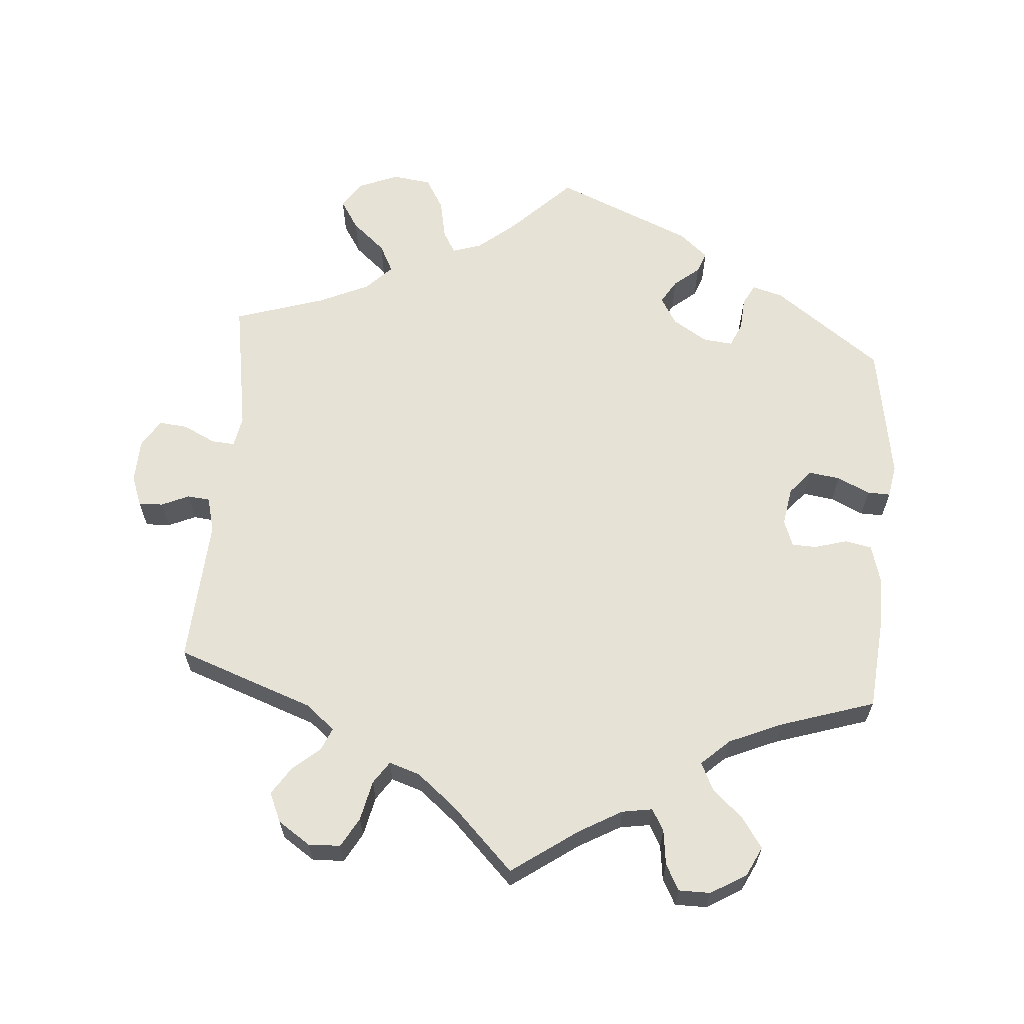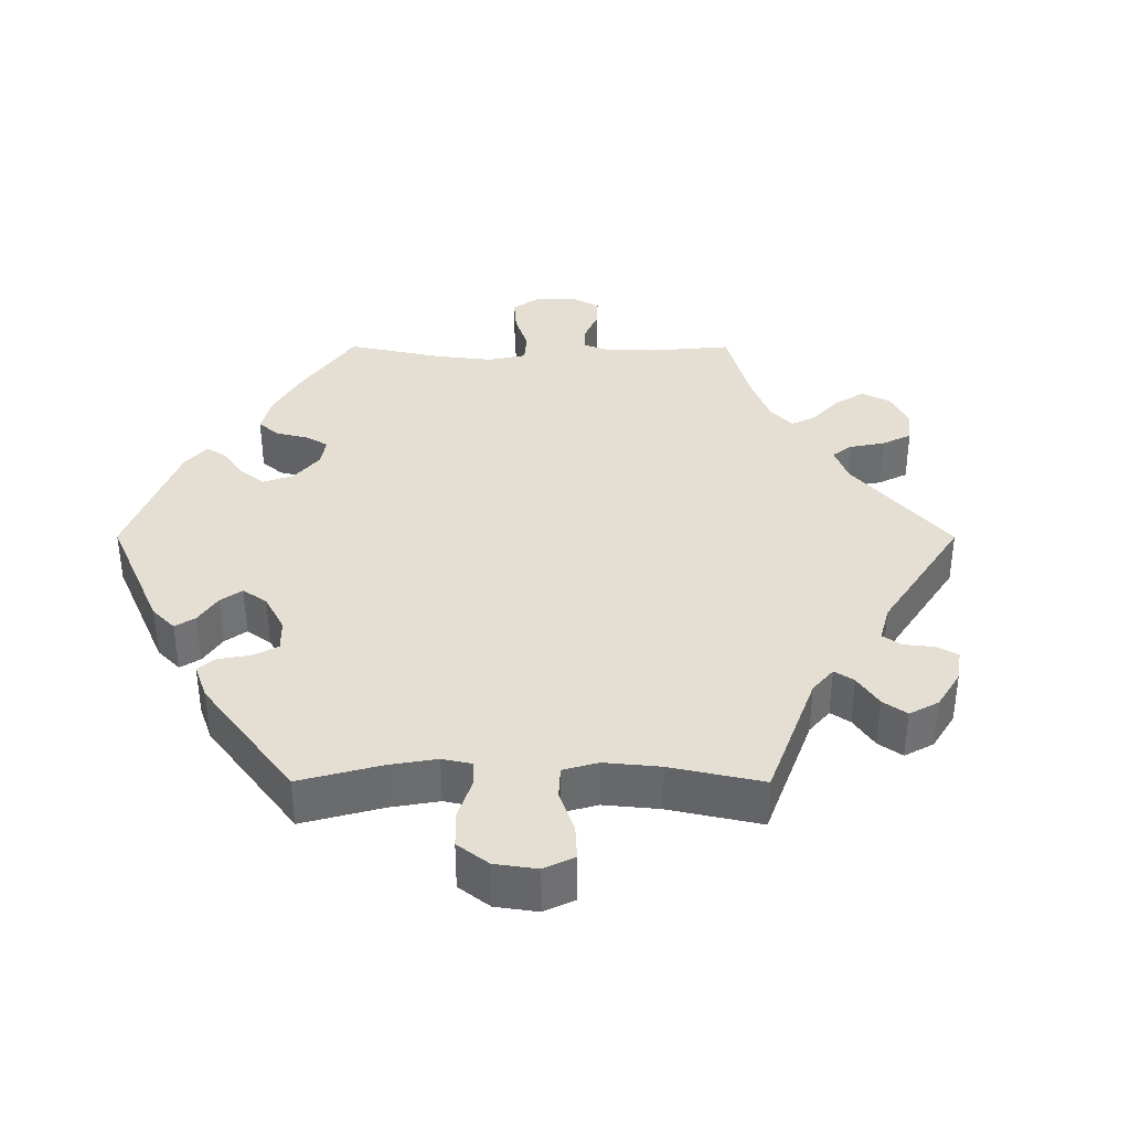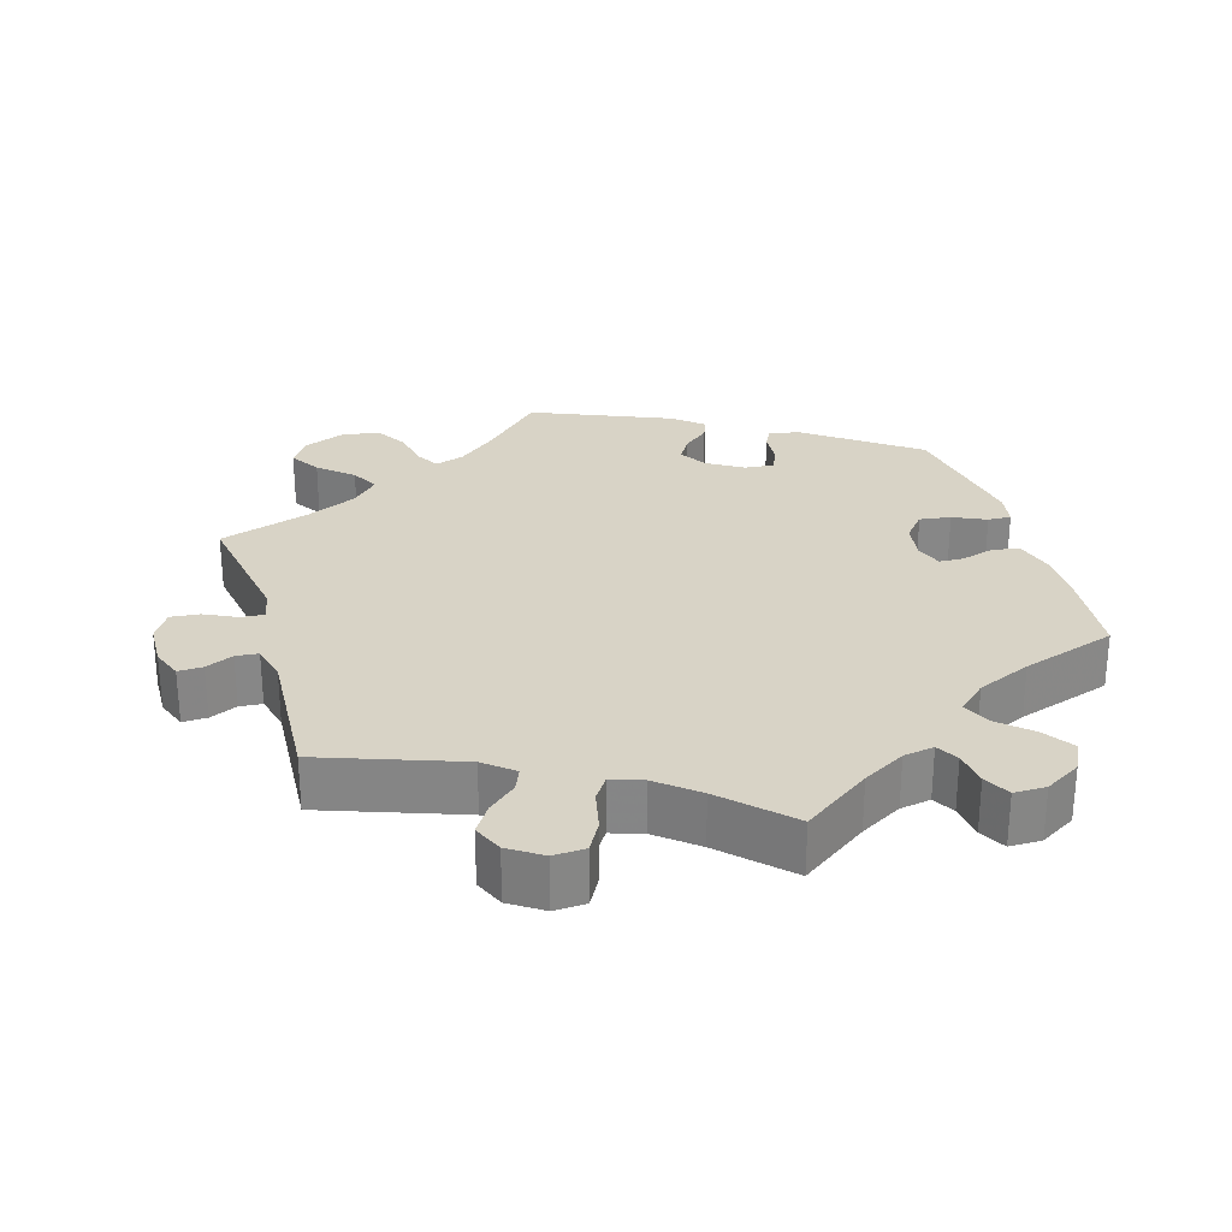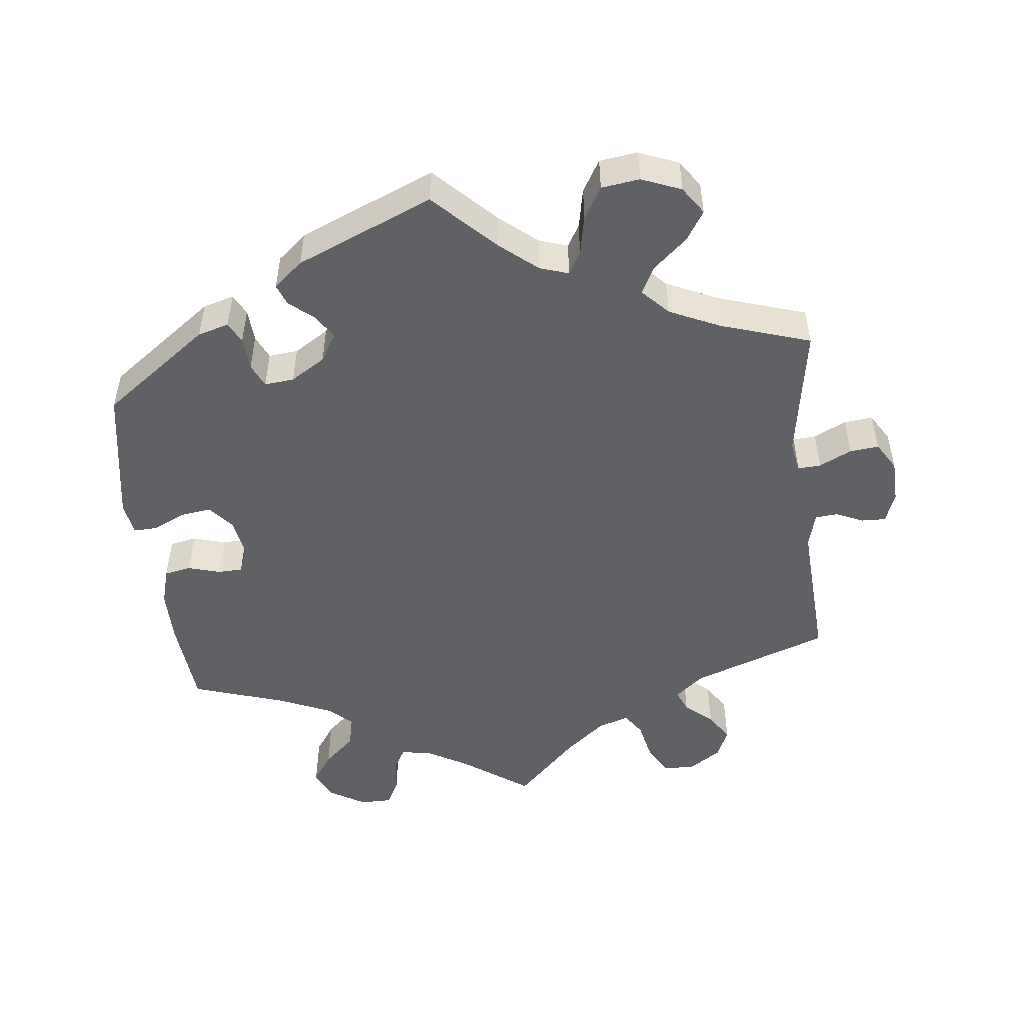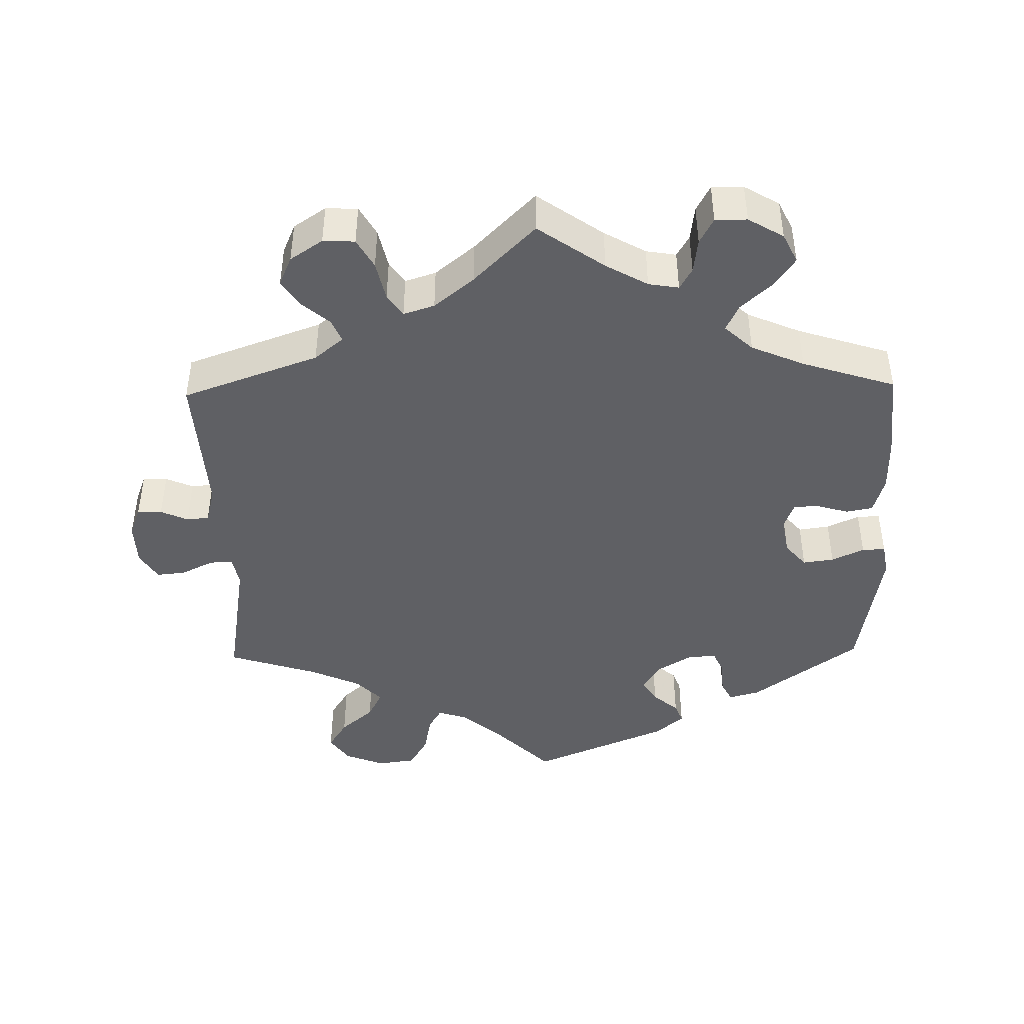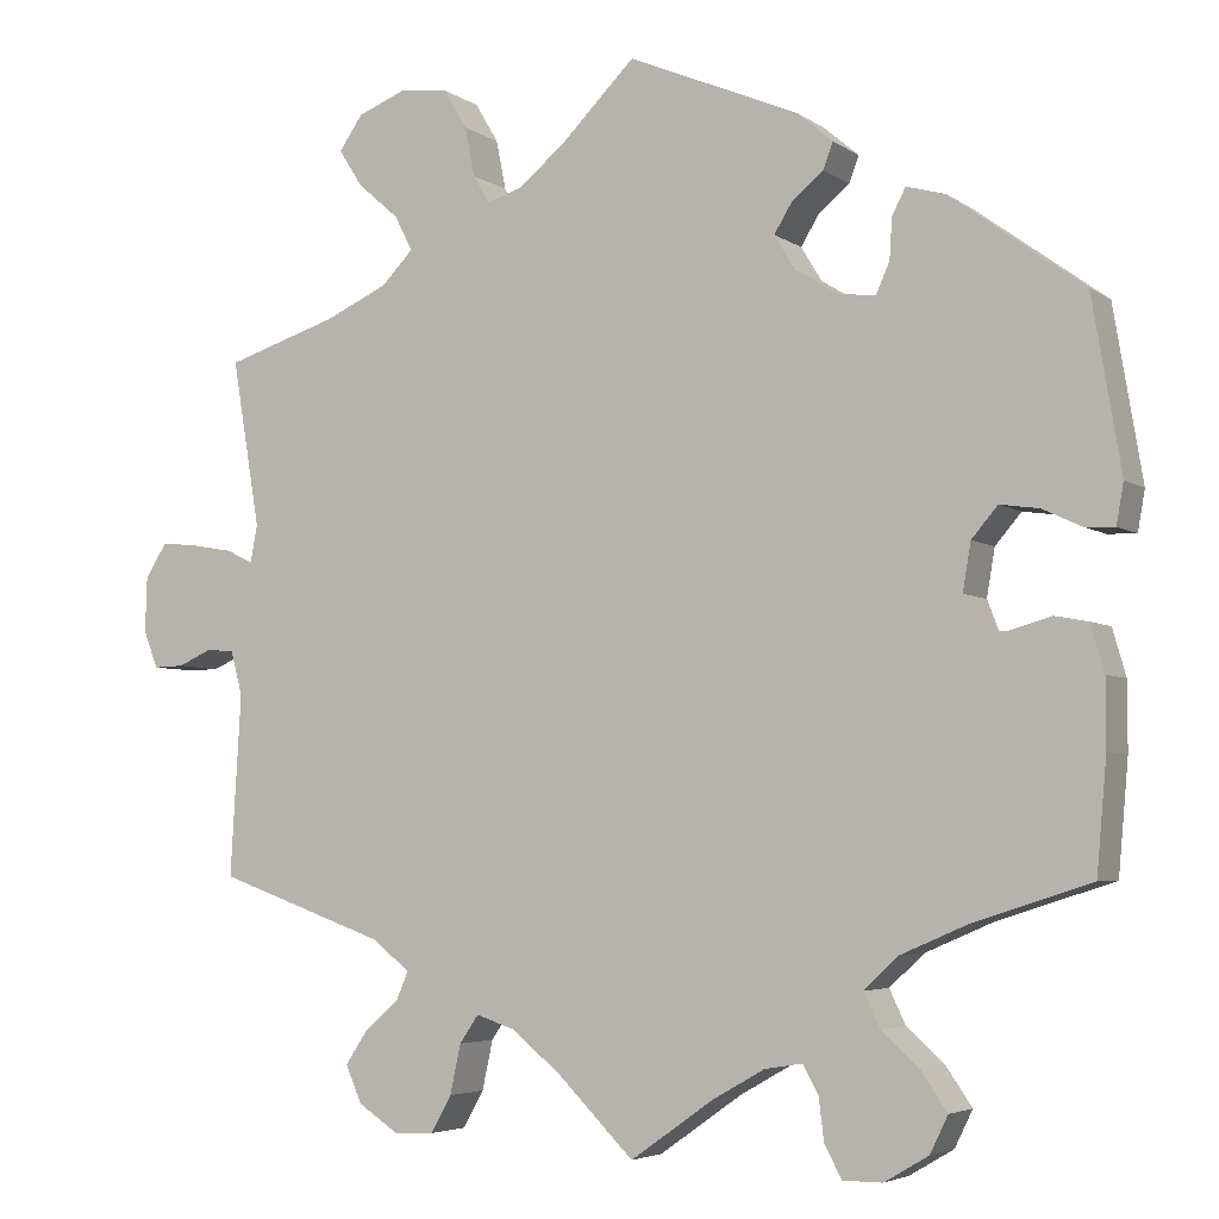
<metadata>
{"format":"obj","ext":"obj","renderer":"f3d","projection":"perspective","resolution":1024,"background":"white","views":[{"elev":63.2,"azim":-175.4,"up":"+Y"},{"elev":36.9,"azim":30.1,"up":"+Y"},{"elev":27.9,"azim":163.4,"up":"+Y"},{"elev":-50.1,"azim":6.5,"up":"+Y"},{"elev":-43.9,"azim":-178.8,"up":"+Y"},{"elev":-4.5,"azim":-153.0,"up":"+Z"}]}
</metadata>
<code>
v -0.353 0.07 0.397
v -0.31 0.07 0.409
v -0.295 0.07 0.38
v -0.292 0.07 0.334
v -0.277 0.07 0.301
v -0.236 0.07 0.305
v -0.188 0.07 0.335
v -0.165 0.07 0.373
v -0.185 0.07 0.406
v -0.22 0.07 0.435
v -0.231 0.07 0.464
v -0.191 0.07 0.498
v -0.001 0.07 0.578
v 0.081 0.07 0.496
v 0.133 0.07 0.453
v 0.173 0.07 0.44
v 0.191 0.07 0.471
v 0.202 0.07 0.526
v 0.228 0.07 0.57
v 0.281 0.07 0.577
v 0.336 0.07 0.555
v 0.362 0.07 0.517
v 0.336 0.07 0.476
v 0.29 0.07 0.436
v 0.27 0.07 0.397
v 0.305 0.07 0.361
v 0.375 0.07 0.329
v 0.5 0.07 0.289
v 0.469 0.07 0.103
v 0.477 0.07 0.06
v 0.509 0.07 0.062
v 0.554 0.07 0.084
v 0.594 0.07 0.088
v 0.618 0.07 0.049
v 0.62 0.07 -0.011
v 0.604 0.07 -0.053
v 0.57 0.07 -0.052
v 0.532 0.07 -0.035
v 0.501 0.07 -0.038
v 0.488 0.07 -0.087
v 0.5 0.07 -0.289
v 0.31 0.07 -0.357
v 0.27 0.07 -0.39
v 0.283 0.07 -0.421
v 0.321 0.07 -0.454
v 0.346 0.07 -0.492
v 0.328 0.07 -0.533
v 0.283 0.07 -0.563
v 0.239 0.07 -0.561
v 0.216 0.07 -0.52
v 0.204 0.07 -0.465
v 0.183 0.07 -0.434
v 0.14 0.07 -0.448
v 0.085 0.07 -0.493
v 0 0.07 -0.578
v -0.092 0.07 -0.513
v -0.15 0.07 -0.48
v -0.192 0.07 -0.473
v -0.209 0.07 -0.503
v -0.215 0.07 -0.551
v -0.234 0.07 -0.587
v -0.278 0.07 -0.587
v -0.327 0.07 -0.558
v -0.347 0.07 -0.517
v -0.319 0.07 -0.476
v -0.276 0.07 -0.437
v -0.258 0.07 -0.399
v -0.297 0.07 -0.363
v -0.371 0.07 -0.331
v -0.501 0.07 -0.289
v -0.512 0.07 -0.165
v -0.512 0.07 -0.09
v -0.497 0.07 -0.038
v -0.46 0.07 -0.031
v -0.415 0.07 -0.044
v -0.381 0.07 -0.043
v -0.367 0.07 -0.006
v -0.376 0.07 0.047
v -0.405 0.07 0.081
v -0.448 0.07 0.075
v -0.493 0.07 0.054
v -0.525 0.07 0.053
v -0.533 0.07 0.098
v -0.501 0.07 0.289
v -0.353 0 0.397
v -0.31 0 0.409
v -0.295 0 0.38
v -0.292 0 0.334
v -0.277 0 0.301
v -0.236 0 0.305
v -0.188 0 0.335
v -0.165 0 0.373
v -0.185 0 0.406
v -0.22 0 0.435
v -0.231 0 0.464
v -0.191 0 0.498
v -0.001 0 0.578
v 0.081 0 0.496
v 0.133 0 0.453
v 0.173 0 0.44
v 0.191 0 0.471
v 0.202 0 0.526
v 0.228 0 0.57
v 0.281 0 0.577
v 0.336 0 0.555
v 0.362 0 0.517
v 0.336 0 0.476
v 0.29 0 0.436
v 0.27 0 0.397
v 0.305 0 0.361
v 0.375 0 0.329
v 0.5 0 0.289
v 0.469 0 0.103
v 0.477 0 0.06
v 0.509 0 0.062
v 0.554 0 0.084
v 0.594 0 0.088
v 0.618 0 0.049
v 0.62 0 -0.011
v 0.604 0 -0.053
v 0.57 0 -0.052
v 0.532 0 -0.035
v 0.501 0 -0.038
v 0.488 0 -0.087
v 0.5 0 -0.289
v 0.31 0 -0.357
v 0.27 0 -0.39
v 0.283 0 -0.421
v 0.321 0 -0.454
v 0.346 0 -0.492
v 0.328 0 -0.533
v 0.283 0 -0.563
v 0.239 0 -0.561
v 0.216 0 -0.52
v 0.204 0 -0.465
v 0.183 0 -0.434
v 0.14 0 -0.448
v 0.085 0 -0.493
v 0 0 -0.578
v -0.092 0 -0.513
v -0.15 0 -0.48
v -0.192 0 -0.473
v -0.209 0 -0.503
v -0.215 0 -0.551
v -0.234 0 -0.587
v -0.278 0 -0.587
v -0.327 0 -0.558
v -0.347 0 -0.517
v -0.319 0 -0.476
v -0.276 0 -0.437
v -0.258 0 -0.399
v -0.297 0 -0.363
v -0.371 0 -0.331
v -0.501 0 -0.289
v -0.512 0 -0.165
v -0.512 0 -0.09
v -0.497 0 -0.038
v -0.46 0 -0.031
v -0.415 0 -0.044
v -0.381 0 -0.043
v -0.367 0 -0.006
v -0.376 0 0.047
v -0.405 0 0.081
v -0.448 0 0.075
v -0.493 0 0.054
v -0.525 0 0.053
v -0.533 0 0.098
v -0.501 0 0.289
f 80 81 82 83
f 79 80 83 84
f 78 79 84 1
f 72 73 74 75
f 72 75 76
f 69 70 71 72
f 68 69 72 76
f 67 68 76 77
f 63 64 65 66
f 63 66 67
f 62 63 67
f 59 60 61 62
f 58 59 62 67
f 57 58 67 77
f 54 55 56
f 53 54 56 57
f 52 53 57 77
f 48 49 50 51
f 48 51 52
f 47 48 52
f 44 45 46 47
f 43 44 47 52
f 42 43 52 77
f 40 41 42 77
f 35 36 37 38
f 35 38 39
f 34 35 39
f 31 32 33 34
f 30 31 34 39
f 27 28 29
f 26 27 29 30
f 25 26 30 39
f 21 22 23 24
f 21 24 25
f 20 21 25
f 17 18 19 20
f 16 17 20 25
f 15 16 25 39
f 11 12 13 14
f 9 10 11 14
f 8 9 14 15
f 7 8 15 39
f 1 2 3 4
f 1 4 5
f 78 1 5
f 77 78 5 6
f 39 40 77
f 6 7 39 77
f 167 166 165 164
f 168 167 164 163
f 85 168 163 162
f 159 158 157 156
f 160 159 156
f 156 155 154 153
f 160 156 153 152
f 161 160 152 151
f 150 149 148 147
f 151 150 147
f 151 147 146
f 146 145 144 143
f 151 146 143 142
f 161 151 142 141
f 140 139 138
f 141 140 138 137
f 161 141 137 136
f 135 134 133 132
f 136 135 132
f 136 132 131
f 131 130 129 128
f 136 131 128 127
f 161 136 127 126
f 161 126 125 124
f 122 121 120 119
f 123 122 119
f 123 119 118
f 118 117 116 115
f 123 118 115 114
f 113 112 111
f 114 113 111 110
f 123 114 110 109
f 108 107 106 105
f 109 108 105
f 109 105 104
f 104 103 102 101
f 109 104 101 100
f 123 109 100 99
f 98 97 96 95
f 98 95 94 93
f 99 98 93 92
f 123 99 92 91
f 88 87 86 85
f 89 88 85
f 89 85 162
f 90 89 162 161
f 161 124 123
f 161 123 91 90
f 1 85 86 2
f 2 86 87 3
f 3 87 88 4
f 4 88 89 5
f 5 89 90 6
f 6 90 91 7
f 7 91 92 8
f 8 92 93 9
f 9 93 94 10
f 10 94 95 11
f 11 95 96 12
f 12 96 97 13
f 13 97 98 14
f 14 98 99 15
f 15 99 100 16
f 16 100 101 17
f 17 101 102 18
f 18 102 103 19
f 19 103 104 20
f 20 104 105 21
f 21 105 106 22
f 22 106 107 23
f 23 107 108 24
f 24 108 109 25
f 25 109 110 26
f 26 110 111 27
f 27 111 112 28
f 28 112 113 29
f 29 113 114 30
f 30 114 115 31
f 31 115 116 32
f 32 116 117 33
f 33 117 118 34
f 34 118 119 35
f 35 119 120 36
f 36 120 121 37
f 37 121 122 38
f 38 122 123 39
f 39 123 124 40
f 40 124 125 41
f 41 125 126 42
f 42 126 127 43
f 43 127 128 44
f 44 128 129 45
f 45 129 130 46
f 46 130 131 47
f 47 131 132 48
f 48 132 133 49
f 49 133 134 50
f 50 134 135 51
f 51 135 136 52
f 52 136 137 53
f 53 137 138 54
f 54 138 139 55
f 55 139 140 56
f 56 140 141 57
f 57 141 142 58
f 58 142 143 59
f 59 143 144 60
f 60 144 145 61
f 61 145 146 62
f 62 146 147 63
f 63 147 148 64
f 64 148 149 65
f 65 149 150 66
f 66 150 151 67
f 67 151 152 68
f 68 152 153 69
f 69 153 154 70
f 70 154 155 71
f 71 155 156 72
f 72 156 157 73
f 73 157 158 74
f 74 158 159 75
f 75 159 160 76
f 76 160 161 77
f 77 161 162 78
f 78 162 163 79
f 79 163 164 80
f 80 164 165 81
f 81 165 166 82
f 82 166 167 83
f 83 167 168 84
f 84 168 85 1

</code>
